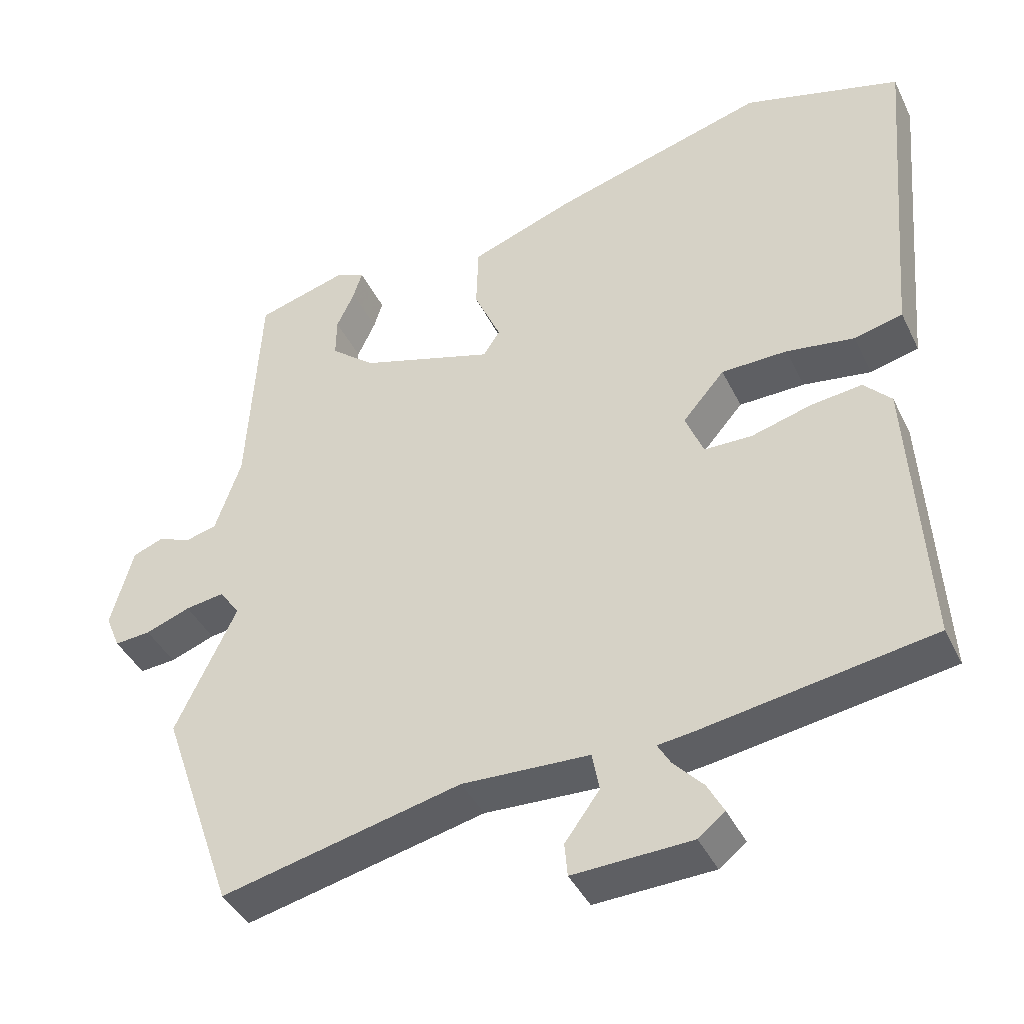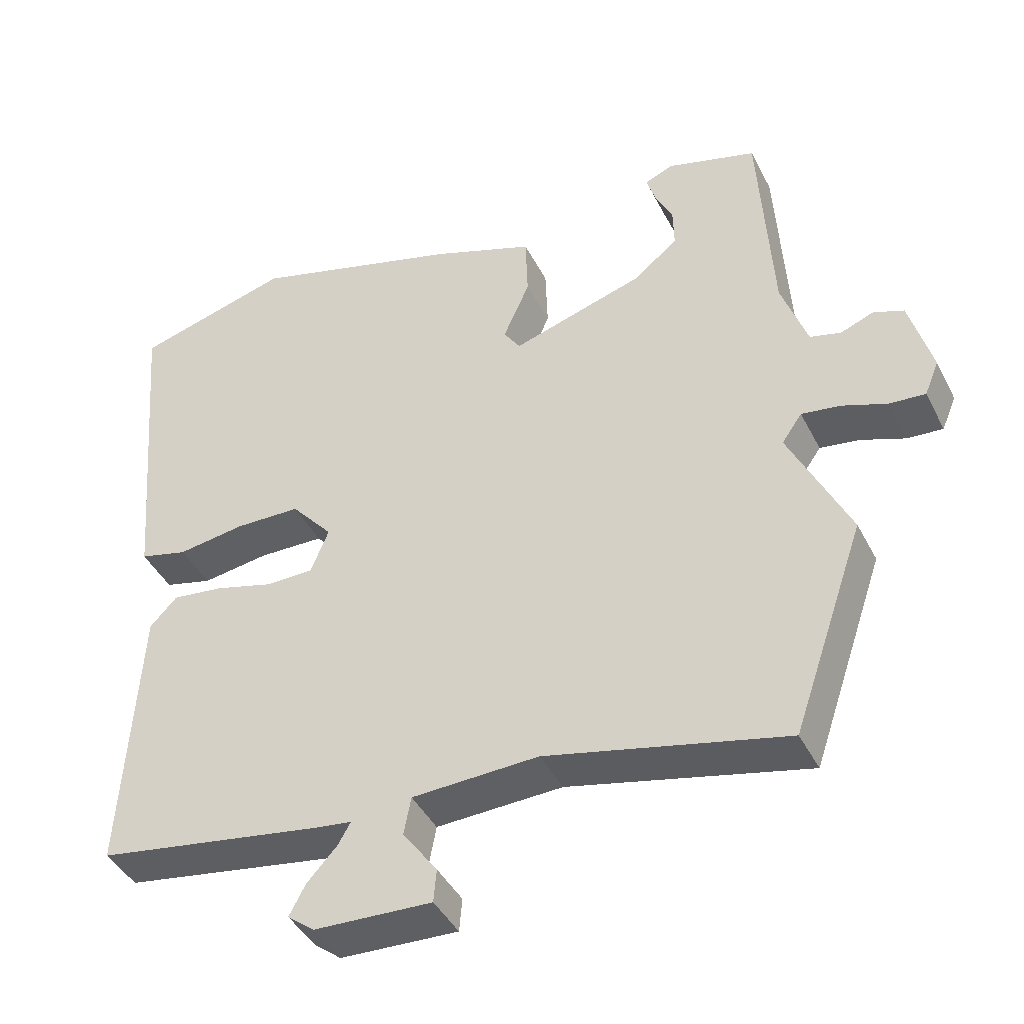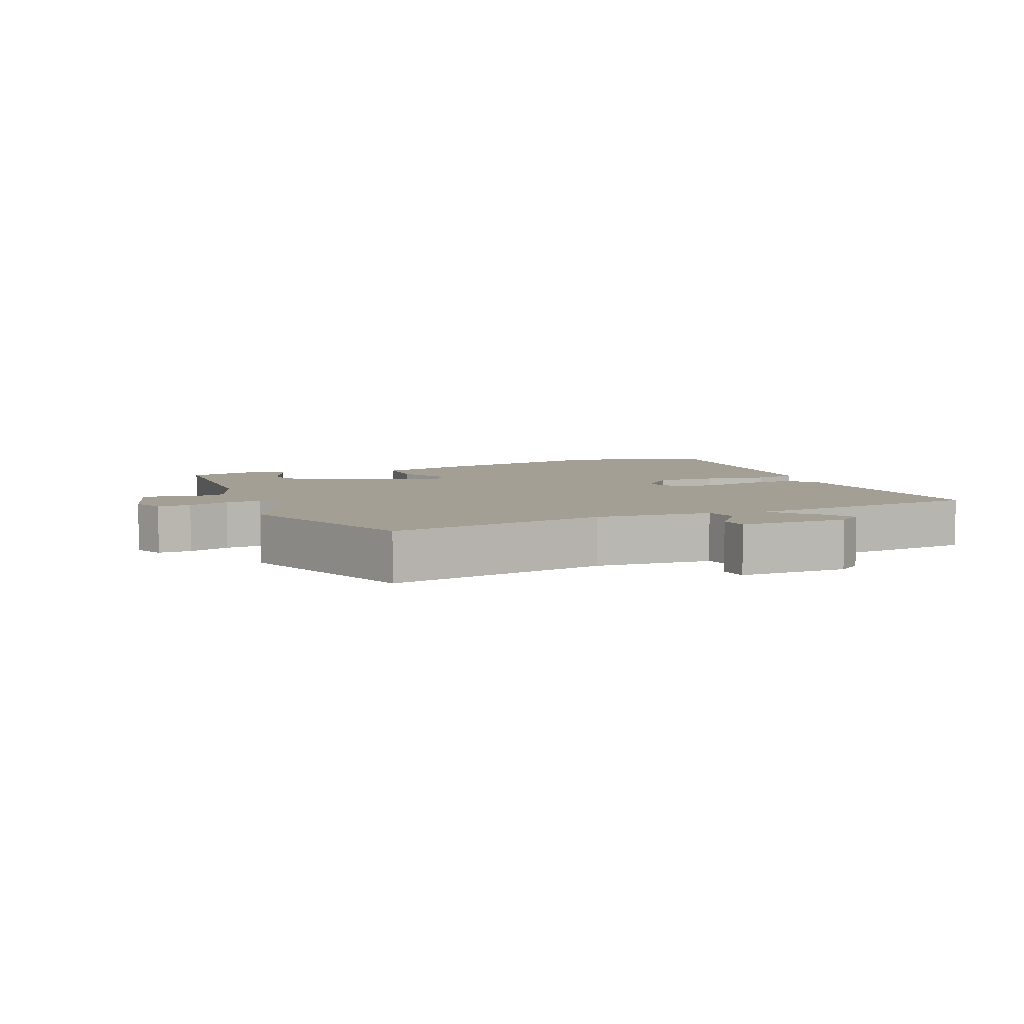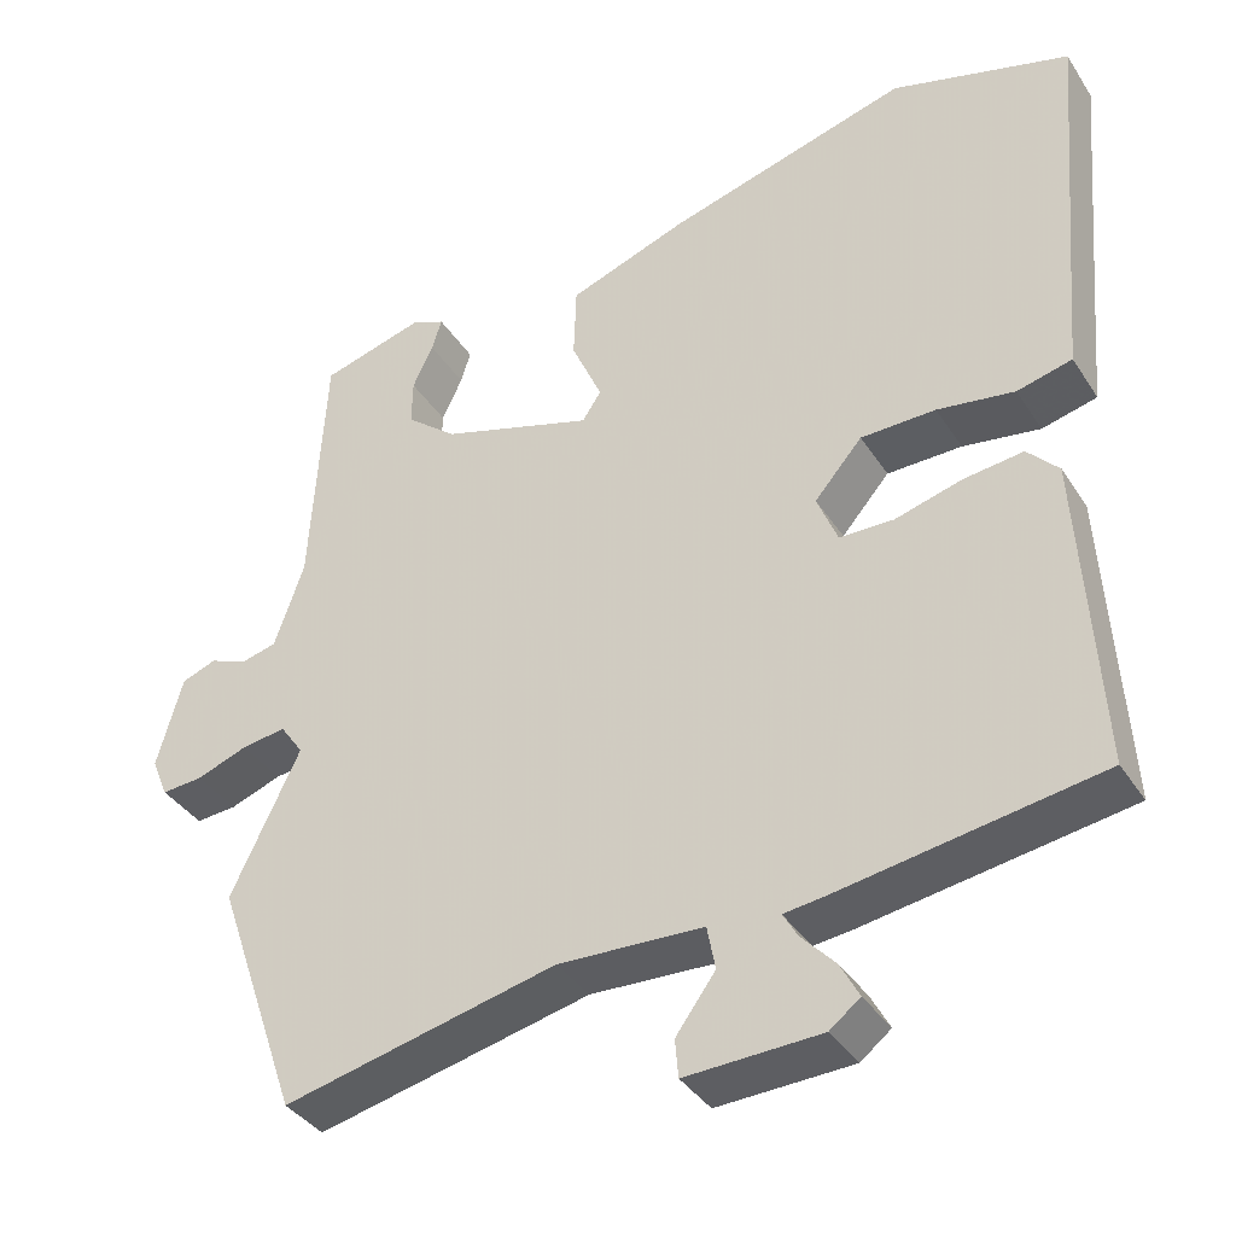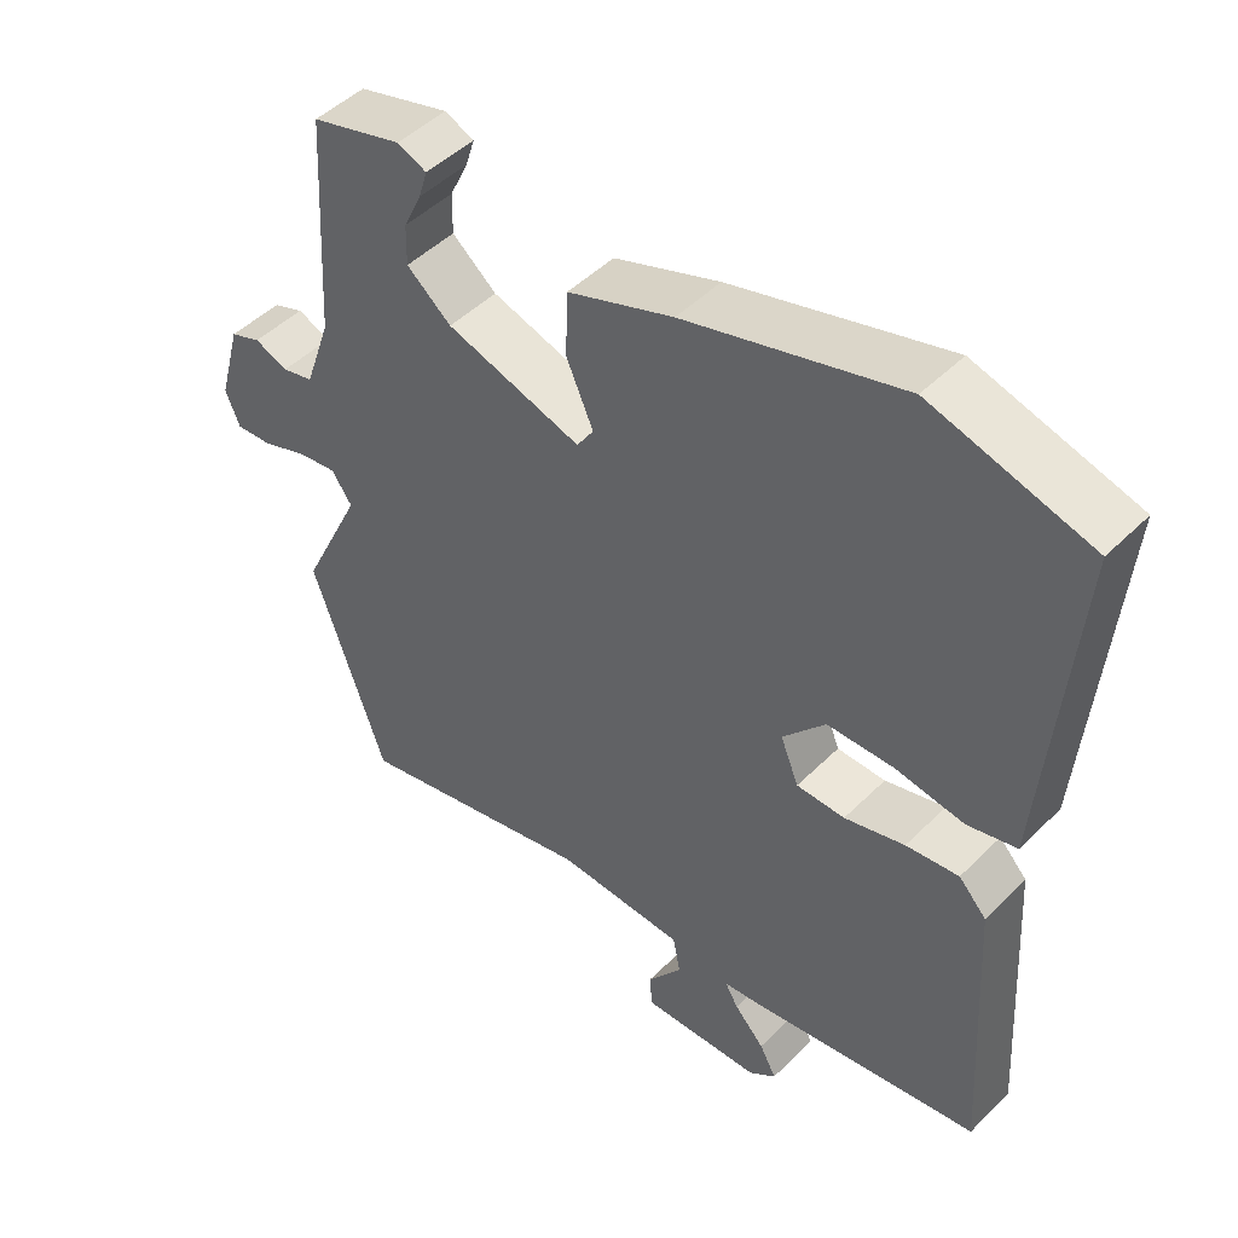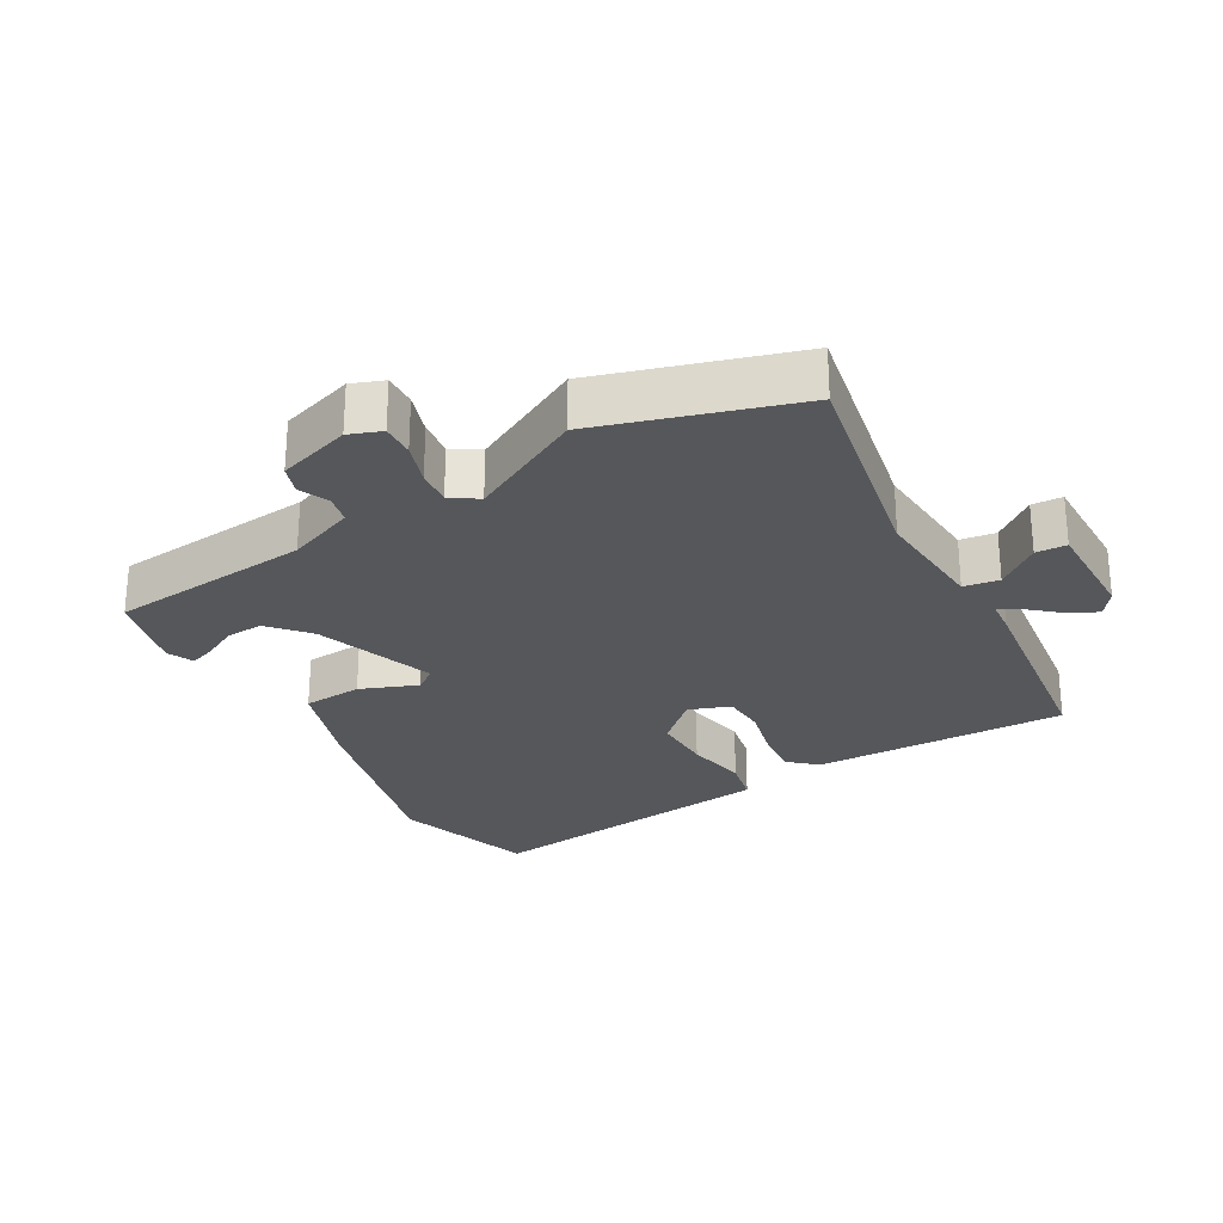
<metadata>
{"format":"obj","ext":"obj","renderer":"f3d","projection":"perspective","resolution":1024,"background":"white","views":[{"elev":-41.1,"azim":-155.8,"up":"+Z"},{"elev":-42.6,"azim":25.4,"up":"+Z"},{"elev":5.4,"azim":158.1,"up":"+Y"},{"elev":-37.6,"azim":-150.9,"up":"+Z"},{"elev":47.8,"azim":-137.8,"up":"+Z"},{"elev":-26.7,"azim":121.9,"up":"+Y"}]}
</metadata>
<code>
v 0.561 0.07 -0.323
v 0.46 0.07 -0.615
v 0.128 0.07 -0.538
v -0.048 0.07 -0.545
v -0.058 0.07 -0.598
v -0.01 0.07 -0.664
v -0.014 0.07 -0.71
v -0.178 0.07 -0.703
v -0.215 0.07 -0.674
v -0.192 0.07 -0.631
v -0.151 0.07 -0.587
v -0.133 0.07 -0.556
v -0.181 0.07 -0.55
v -0.5 0.07 -0.498
v -0.477 0.07 -0.113
v -0.439 0.07 -0.073
v -0.367 0.07 -0.082
v -0.285 0.07 -0.105
v -0.219 0.07 -0.104
v -0.194 0.07 -0.042
v -0.252 0.07 0.025
v -0.343 0.07 0.027
v -0.437 0.07 0.013
v -0.504 0.07 0.03
v -0.512 0.07 0.126
v -0.543 0.07 0.488
v -0.326 0.07 0.549
v -0.031 0.07 0.464
v 0.113 0.07 0.411
v 0.116 0.07 0.321
v 0.079 0.07 0.237
v 0.102 0.07 0.202
v 0.287 0.07 0.259
v 0.348 0.07 0.309
v 0.347 0.07 0.365
v 0.322 0.07 0.418
v 0.31 0.07 0.457
v 0.35 0.07 0.474
v 0.475 0.07 0.438
v 0.493 0.07 0.131
v 0.529 0.07 0.027
v 0.572 0.07 0.016
v 0.618 0.07 0.034
v 0.66 0.07 0.018
v 0.691 0.07 -0.094
v 0.671 0.07 -0.142
v 0.621 0.07 -0.138
v 0.559 0.07 -0.115
v 0.505 0.07 -0.107
v 0.477 0.07 -0.147
v 0.561 0 -0.323
v 0.46 0 -0.615
v 0.128 0 -0.538
v -0.048 0 -0.545
v -0.058 0 -0.598
v -0.01 0 -0.664
v -0.014 0 -0.71
v -0.178 0 -0.703
v -0.215 0 -0.674
v -0.192 0 -0.631
v -0.151 0 -0.587
v -0.133 0 -0.556
v -0.181 0 -0.55
v -0.5 0 -0.498
v -0.477 0 -0.113
v -0.439 0 -0.073
v -0.367 0 -0.082
v -0.285 0 -0.105
v -0.219 0 -0.104
v -0.194 0 -0.042
v -0.252 0 0.025
v -0.343 0 0.027
v -0.437 0 0.013
v -0.504 0 0.03
v -0.512 0 0.126
v -0.543 0 0.488
v -0.326 0 0.549
v -0.031 0 0.464
v 0.113 0 0.411
v 0.116 0 0.321
v 0.079 0 0.237
v 0.102 0 0.202
v 0.287 0 0.259
v 0.348 0 0.309
v 0.347 0 0.365
v 0.322 0 0.418
v 0.31 0 0.457
v 0.35 0 0.474
v 0.475 0 0.438
v 0.493 0 0.131
v 0.529 0 0.027
v 0.572 0 0.016
v 0.618 0 0.034
v 0.66 0 0.018
v 0.691 0 -0.094
v 0.671 0 -0.142
v 0.621 0 -0.138
v 0.559 0 -0.115
v 0.505 0 -0.107
v 0.477 0 -0.147
f 46 47 48
f 45 46 48
f 44 45 48
f 43 44 48
f 42 43 48
f 41 42 48 49
f 40 41 49 50
f 38 39 40
f 37 38 40
f 36 37 40
f 35 36 40
f 34 35 40 50
f 29 30 31
f 28 29 31
f 27 28 31
f 26 27 31
f 25 26 31
f 25 31 32
f 24 25 32
f 23 24 32
f 22 23 32
f 21 22 32 33
f 16 17 18
f 15 16 18
f 14 15 18
f 13 14 18
f 12 13 18
f 12 18 19
f 9 10 11
f 8 9 11
f 7 8 11
f 6 7 11
f 5 6 11
f 4 5 11 12
f 50 1 2 3
f 50 3 4
f 34 50 4
f 33 34 4
f 12 19 20
f 4 12 20
f 33 4 20
f 20 21 33
f 98 97 96
f 98 96 95
f 98 95 94
f 98 94 93
f 98 93 92
f 99 98 92 91
f 100 99 91 90
f 90 89 88
f 90 88 87
f 90 87 86
f 90 86 85
f 100 90 85 84
f 81 80 79
f 81 79 78
f 81 78 77
f 81 77 76
f 81 76 75
f 82 81 75
f 82 75 74
f 82 74 73
f 82 73 72
f 83 82 72 71
f 68 67 66
f 68 66 65
f 68 65 64
f 68 64 63
f 68 63 62
f 69 68 62
f 61 60 59
f 61 59 58
f 61 58 57
f 61 57 56
f 61 56 55
f 62 61 55 54
f 53 52 51 100
f 54 53 100
f 54 100 84
f 54 84 83
f 70 69 62
f 70 62 54
f 70 54 83
f 83 71 70
f 1 51 52 2
f 2 52 53 3
f 3 53 54 4
f 4 54 55 5
f 5 55 56 6
f 6 56 57 7
f 7 57 58 8
f 8 58 59 9
f 9 59 60 10
f 10 60 61 11
f 11 61 62 12
f 12 62 63 13
f 13 63 64 14
f 14 64 65 15
f 15 65 66 16
f 16 66 67 17
f 17 67 68 18
f 18 68 69 19
f 19 69 70 20
f 20 70 71 21
f 21 71 72 22
f 22 72 73 23
f 23 73 74 24
f 24 74 75 25
f 25 75 76 26
f 26 76 77 27
f 27 77 78 28
f 28 78 79 29
f 29 79 80 30
f 30 80 81 31
f 31 81 82 32
f 32 82 83 33
f 33 83 84 34
f 34 84 85 35
f 35 85 86 36
f 36 86 87 37
f 37 87 88 38
f 38 88 89 39
f 39 89 90 40
f 40 90 91 41
f 41 91 92 42
f 42 92 93 43
f 43 93 94 44
f 44 94 95 45
f 45 95 96 46
f 46 96 97 47
f 47 97 98 48
f 48 98 99 49
f 49 99 100 50
f 50 100 51 1

</code>
